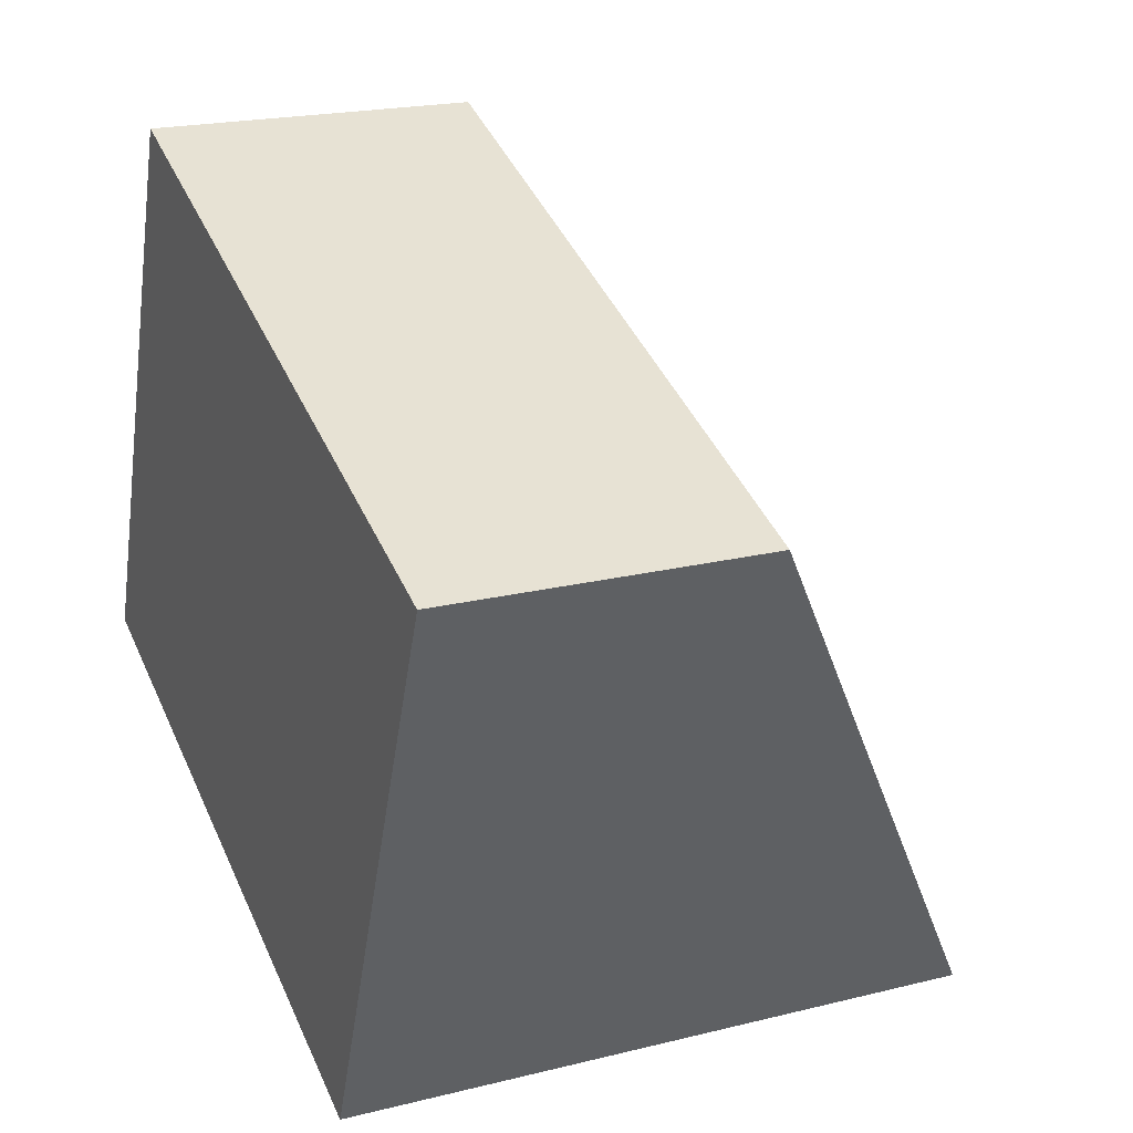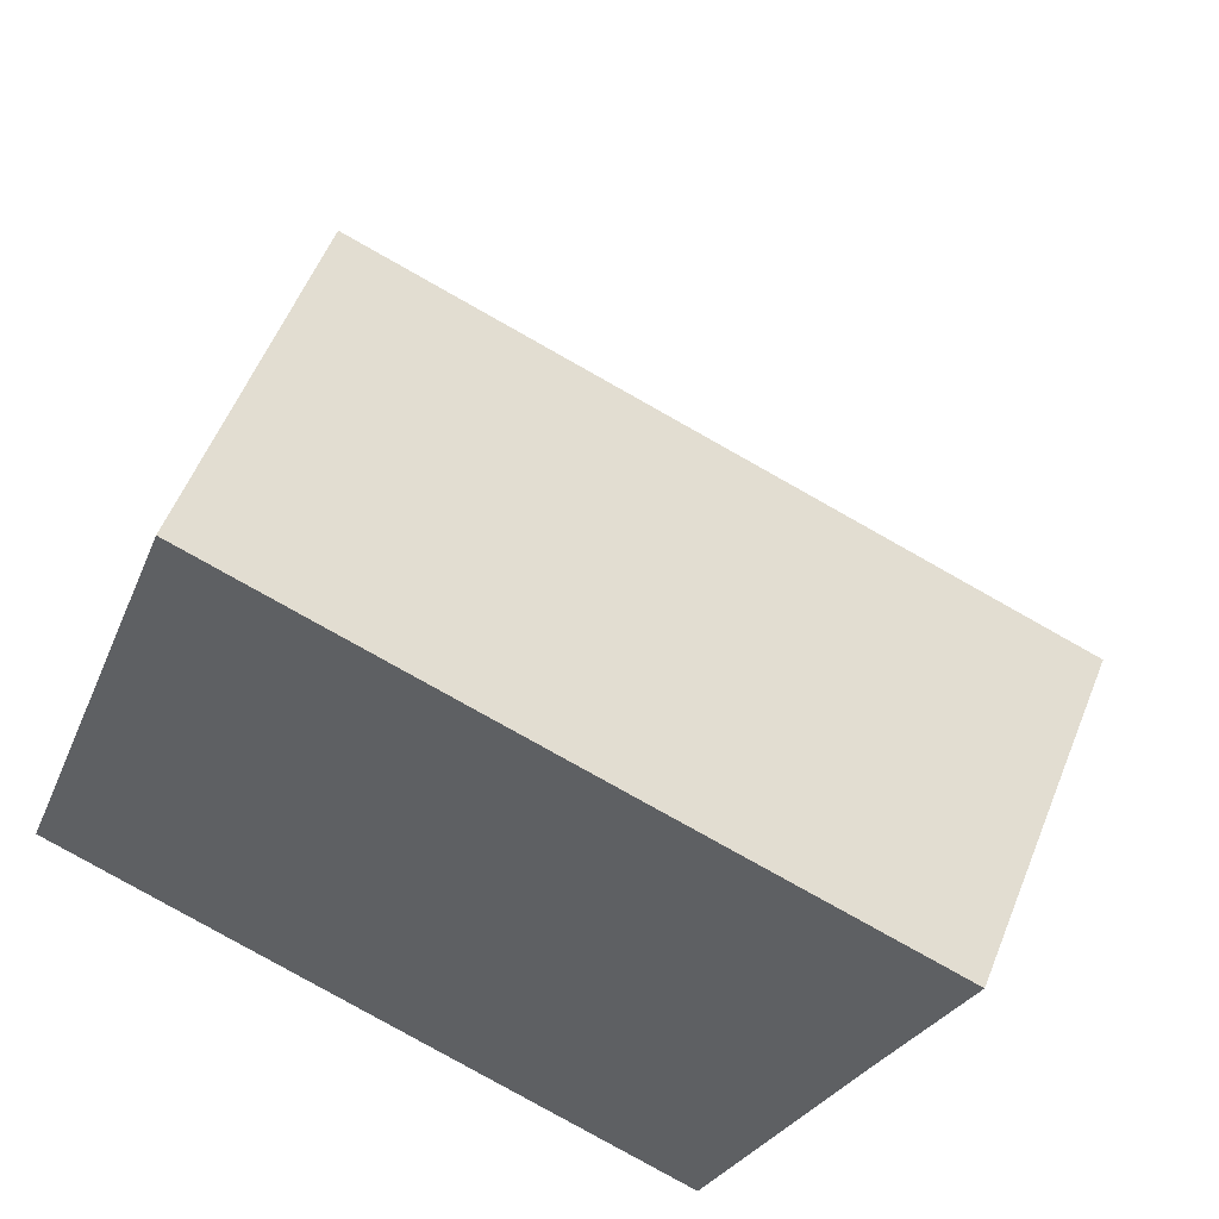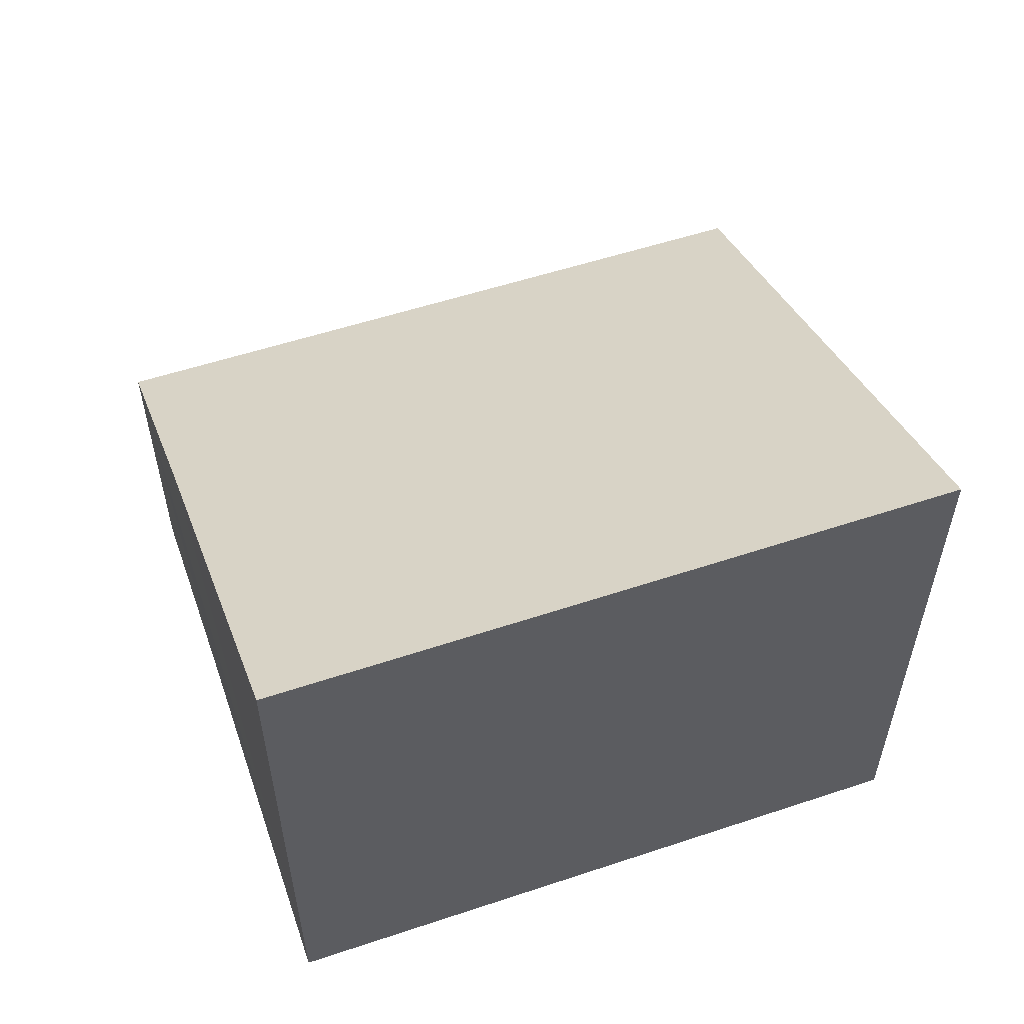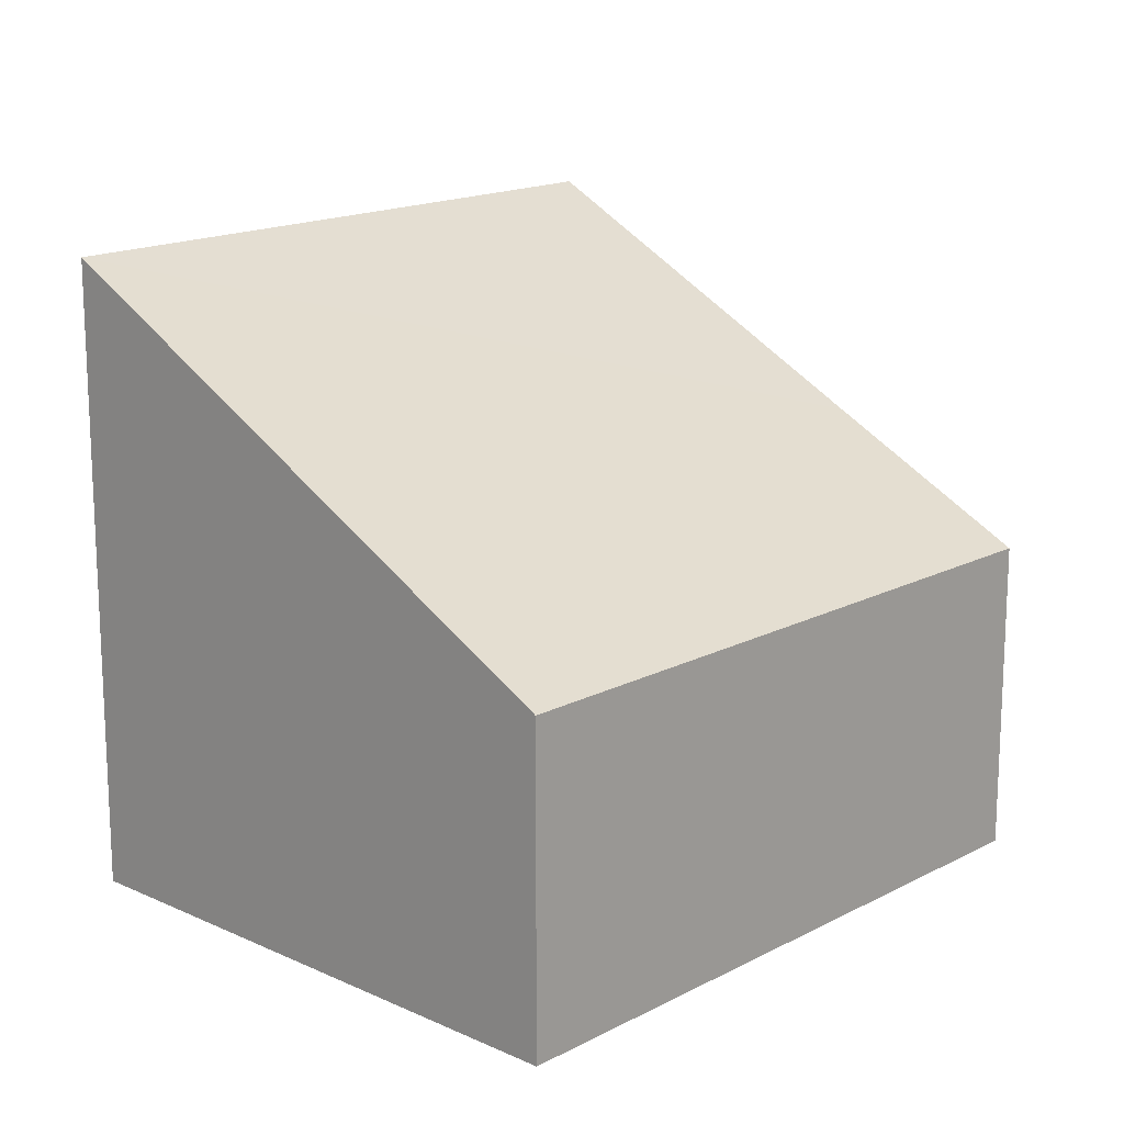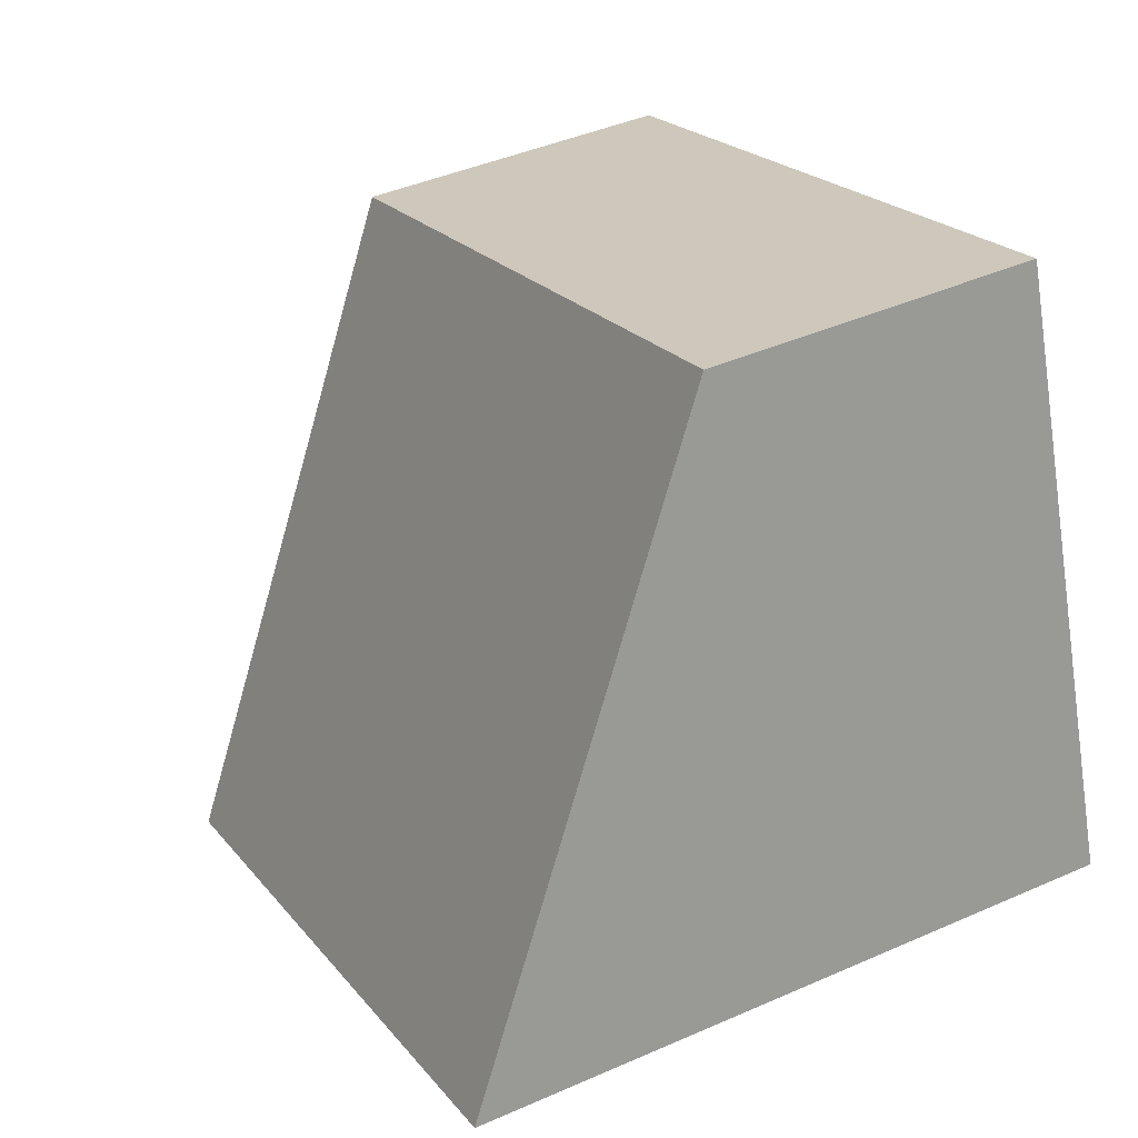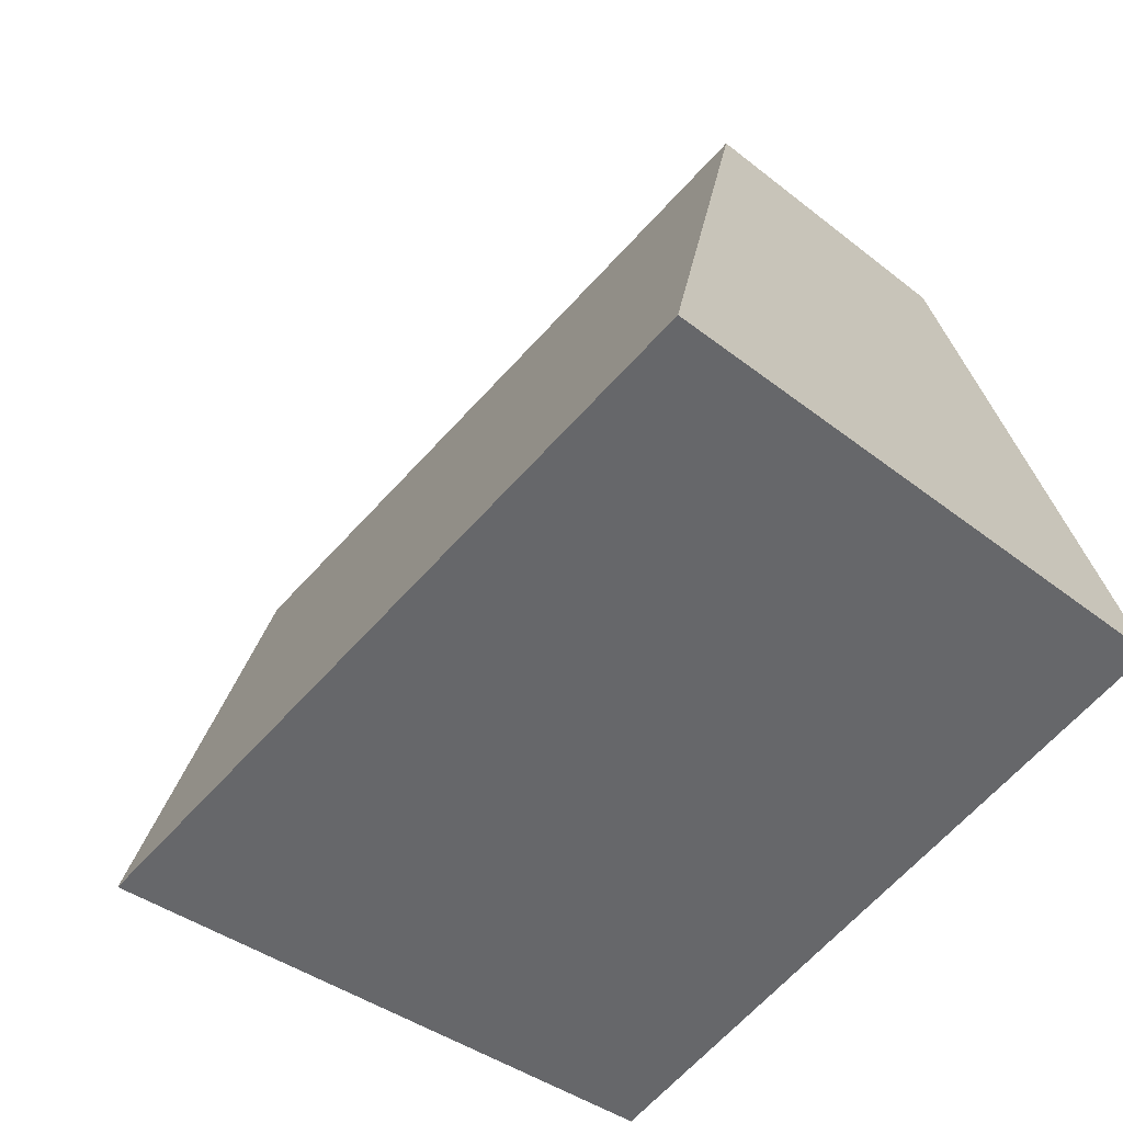
<metadata>
{"format":"obj","ext":"obj","renderer":"f3d","projection":"perspective","resolution":1024,"background":"white","views":[{"elev":20.3,"azim":65.5,"up":"+Z"},{"elev":55.5,"azim":21.6,"up":"+Z"},{"elev":58.1,"azim":-178.0,"up":"+Y"},{"elev":15.8,"azim":-26.9,"up":"+Y"},{"elev":42.9,"azim":-117.6,"up":"+Z"},{"elev":-36.8,"azim":-135.9,"up":"+Z"}]}
</metadata>
<code>
v  0 6.286 3.849e-16
v  7.759 4.282 1.148
v  6.386 6.33 -2.465
v  8.526 3.161 3.121
v  1.986 3.161 5.555
v  6.386 1.509e-16 -2.465
v  0 0 0
v  1.986 -3.401e-16 5.555
v  8.526 -1.911e-16 3.121
v  7.759 -7.029e-17 1.148
g defaultobject
f 1 2 3
f 2 1 4
f 4 1 5
f 6 1 3
f 1 6 7
f 7 5 1
f 5 7 8
f 8 4 5
f 4 8 9
f 2 6 3
f 6 2 4
f 6 4 10
f 10 4 9
f 10 7 6
f 7 10 8
f 8 10 9

</code>
